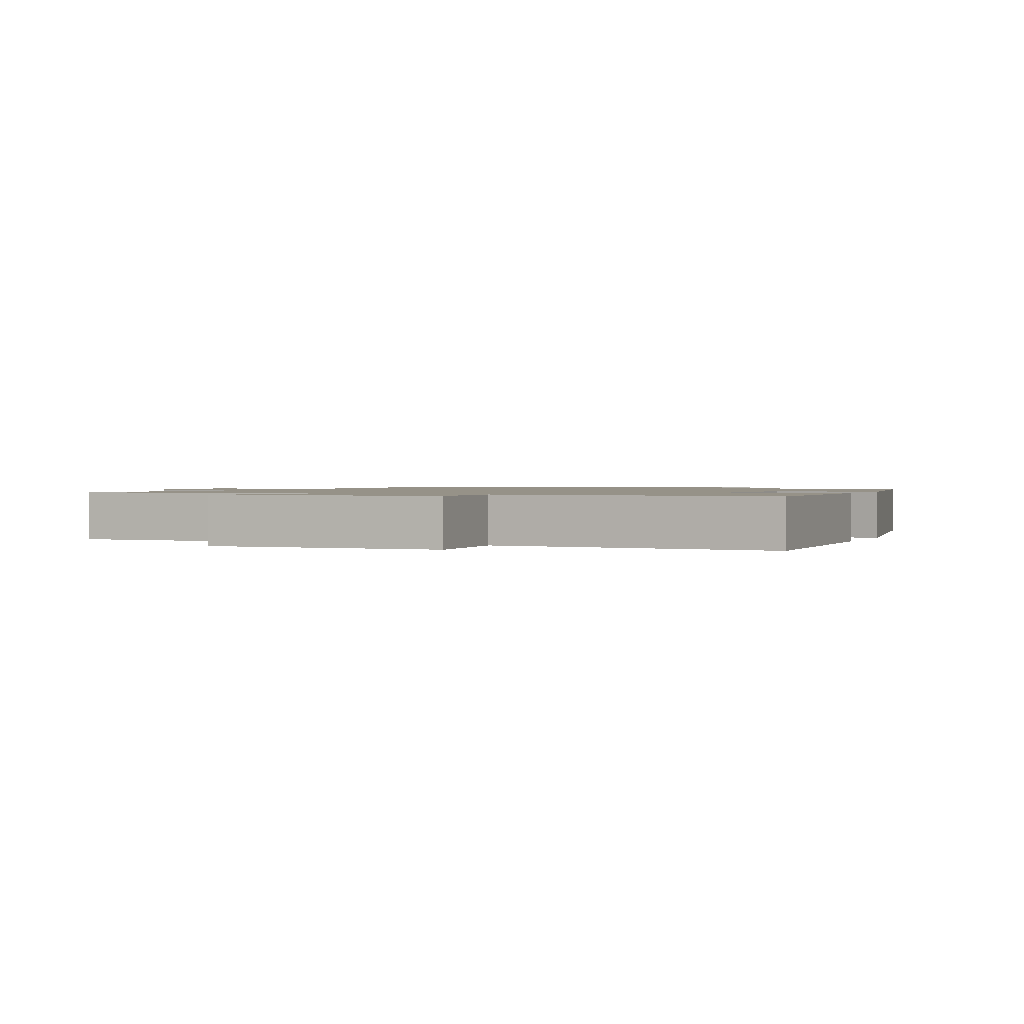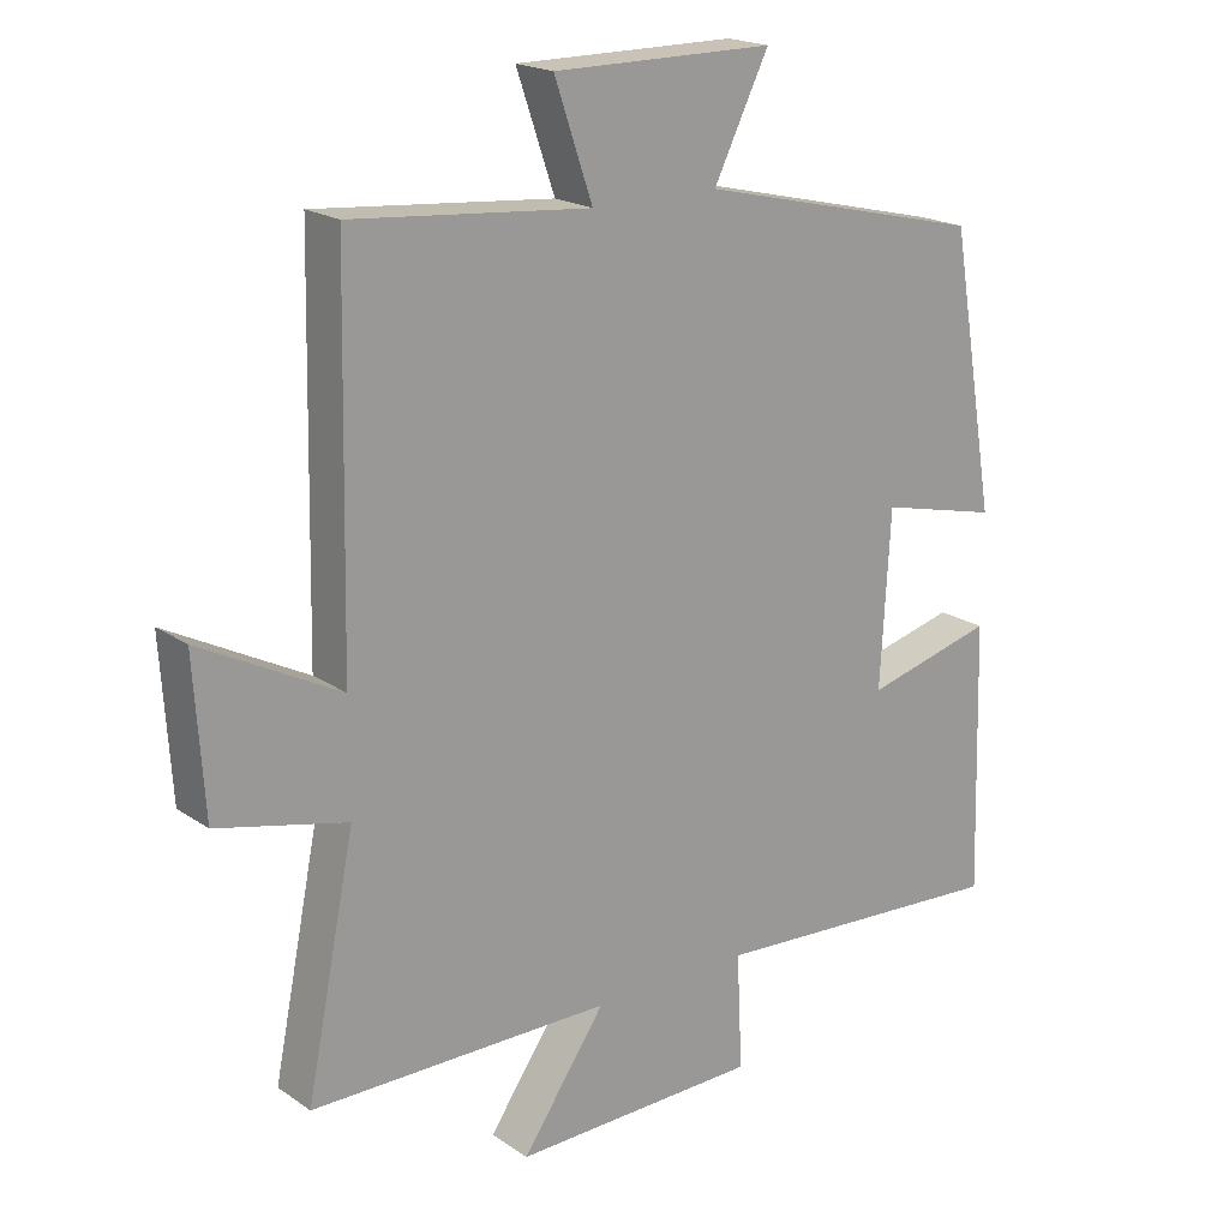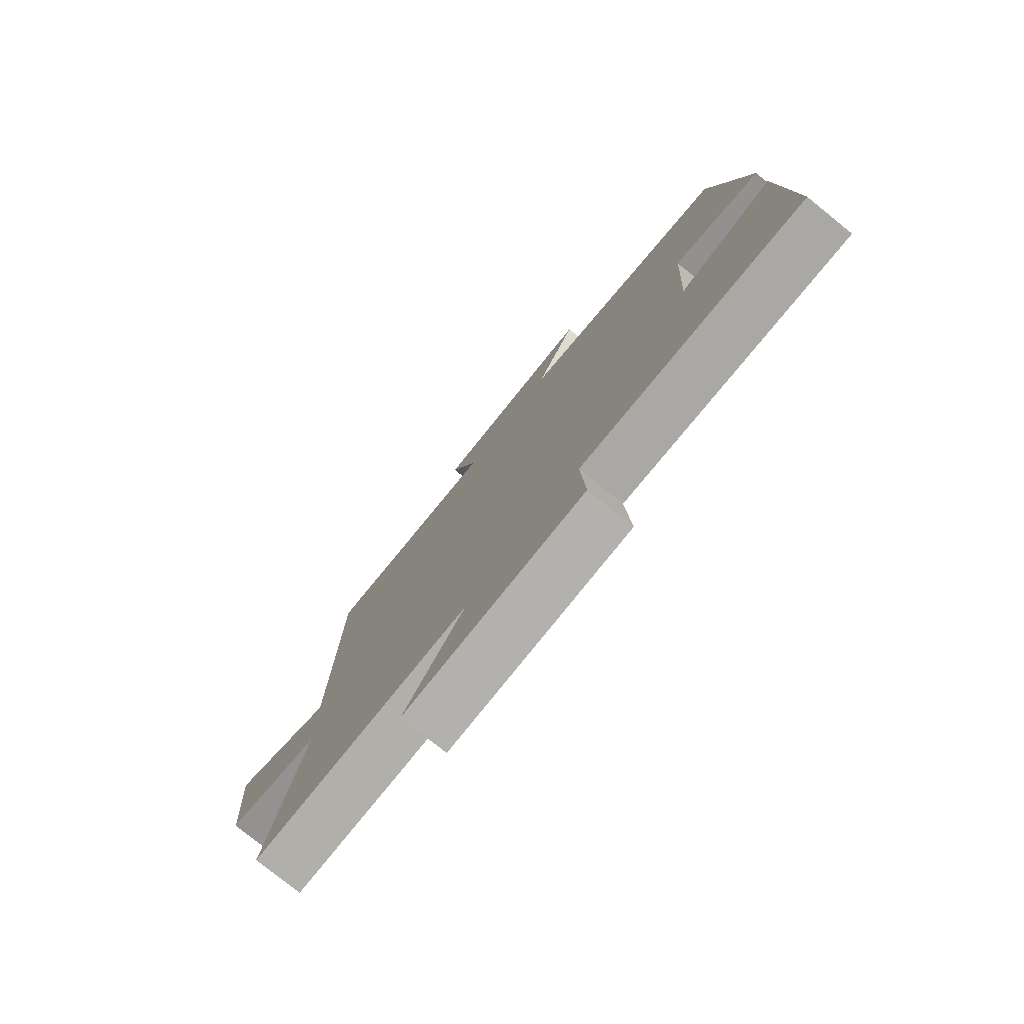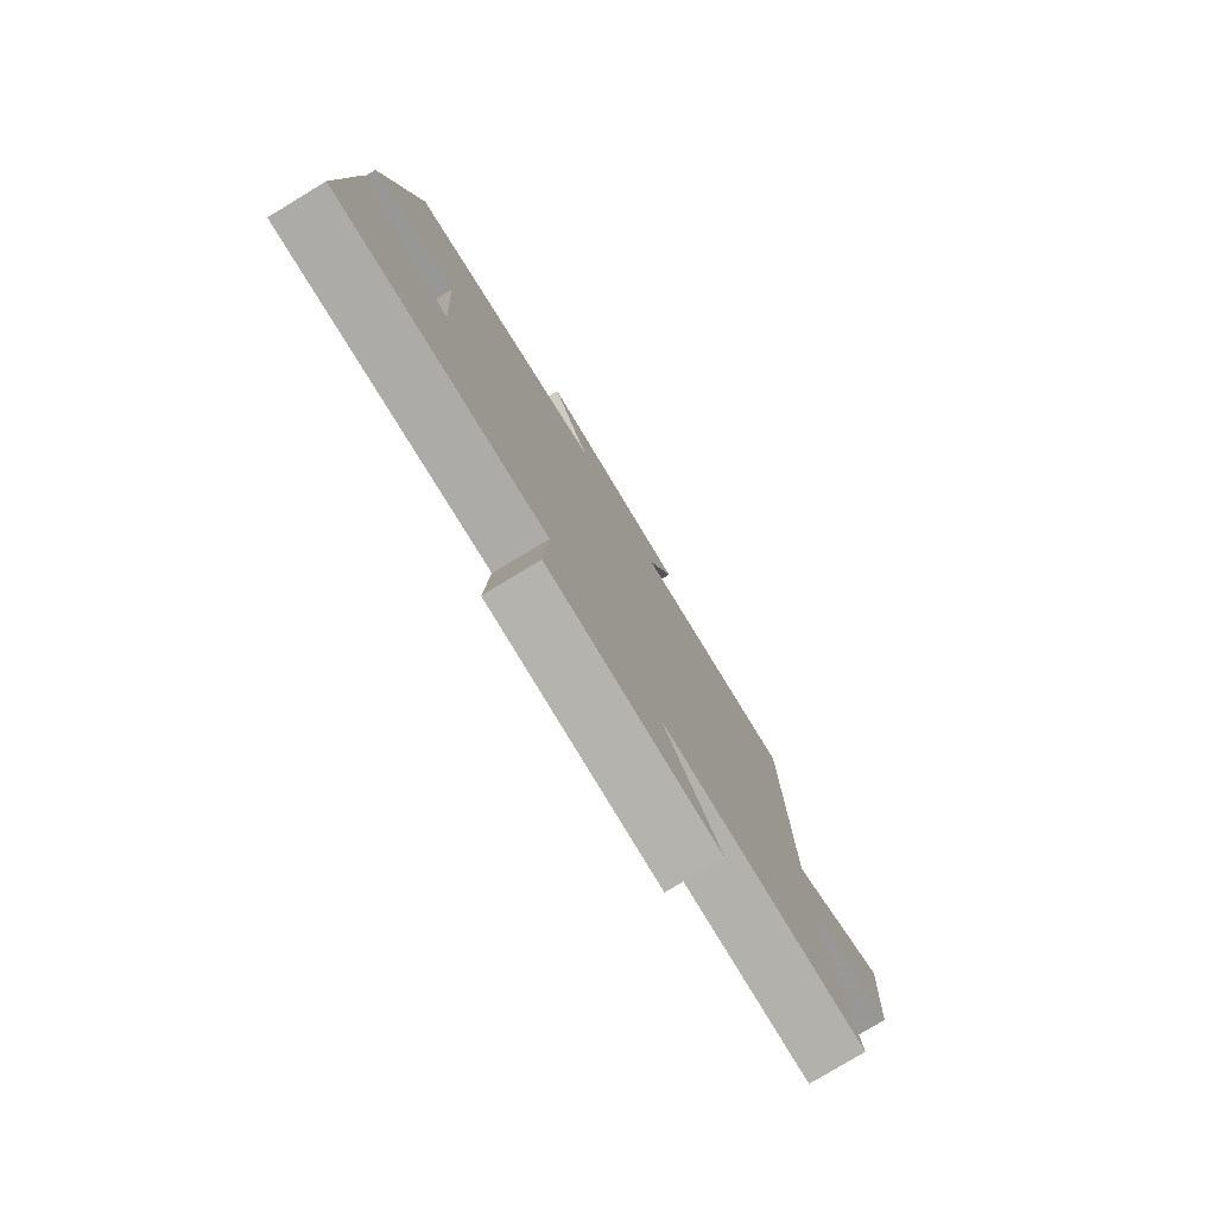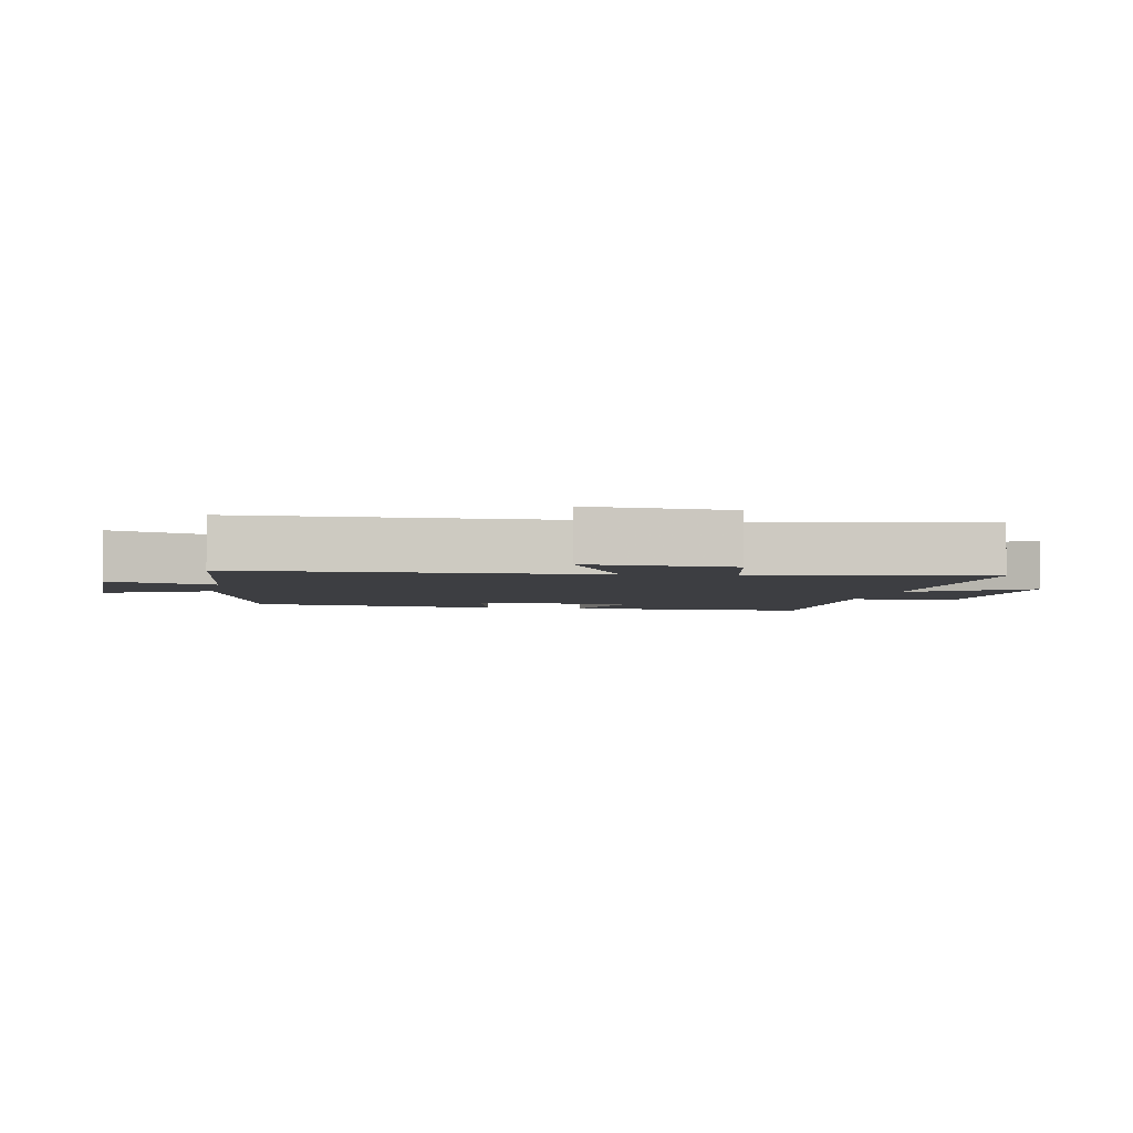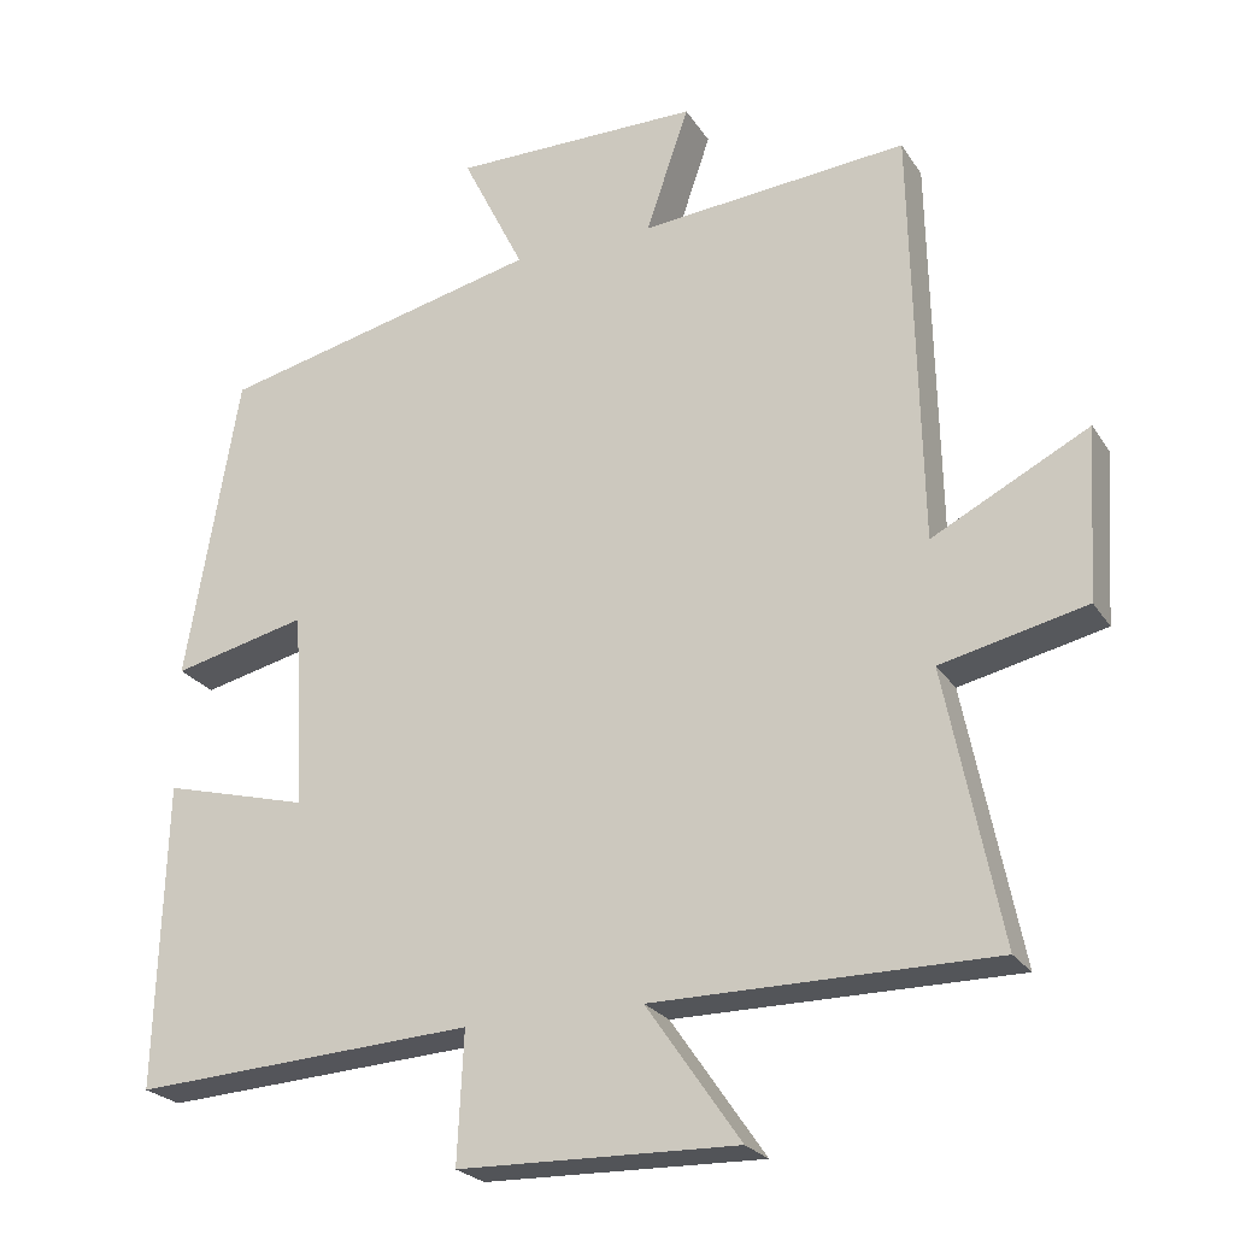
<metadata>
{"format":"obj","ext":"obj","renderer":"f3d","projection":"perspective","resolution":1024,"background":"white","views":[{"elev":1.2,"azim":-156.9,"up":"+Y"},{"elev":19.4,"azim":141.5,"up":"+Z"},{"elev":-78.1,"azim":-128.8,"up":"+Z"},{"elev":-79.1,"azim":-58.9,"up":"+Z"},{"elev":-3.5,"azim":79.1,"up":"+Y"},{"elev":-23.9,"azim":24.9,"up":"+Z"}]}
</metadata>
<code>
v -0.511 0.07 -0.526
v -0.5 0.07 -0.143
v -0.317 0.07 -0.191
v -0.331 0.07 0.055
v -0.5 0.07 0.015
v -0.434 0.07 0.404
v -0.028 0.07 0.5
v -0.106 0.07 0.658
v 0.206 0.07 0.658
v 0.152 0.07 0.5
v 0.489 0.07 0.53
v 0.5 0.07 0
v 0.697 0.07 0.102
v 0.683 0.07 -0.114
v 0.5 0.07 -0.156
v 0.569 0.07 -0.499
v 0.142 0.07 -0.5
v 0.26 0.07 -0.671
v -0.09 0.07 -0.663
v -0.082 0.07 -0.5
v -0.511 0 -0.526
v -0.5 0 -0.143
v -0.317 0 -0.191
v -0.331 0 0.055
v -0.5 0 0.015
v -0.434 0 0.404
v -0.028 0 0.5
v -0.106 0 0.658
v 0.206 0 0.658
v 0.152 0 0.5
v 0.489 0 0.53
v 0.5 0 0
v 0.697 0 0.102
v 0.683 0 -0.114
v 0.5 0 -0.156
v 0.569 0 -0.499
v 0.142 0 -0.5
v 0.26 0 -0.671
v -0.09 0 -0.663
v -0.082 0 -0.5
f 17 18 19 20
f 15 16 17 20
f 15 20 1
f 12 13 14 15
f 10 11 12 15
f 10 15 1
f 7 8 9 10
f 4 5 6 7
f 3 4 7 10
f 1 2 3
f 1 3 10
f 40 39 38 37
f 40 37 36 35
f 21 40 35
f 35 34 33 32
f 35 32 31 30
f 21 35 30
f 30 29 28 27
f 27 26 25 24
f 30 27 24 23
f 23 22 21
f 30 23 21
f 1 21 22 2
f 2 22 23 3
f 3 23 24 4
f 4 24 25 5
f 5 25 26 6
f 6 26 27 7
f 7 27 28 8
f 8 28 29 9
f 9 29 30 10
f 10 30 31 11
f 11 31 32 12
f 12 32 33 13
f 13 33 34 14
f 14 34 35 15
f 15 35 36 16
f 16 36 37 17
f 17 37 38 18
f 18 38 39 19
f 19 39 40 20
f 20 40 21 1

</code>
